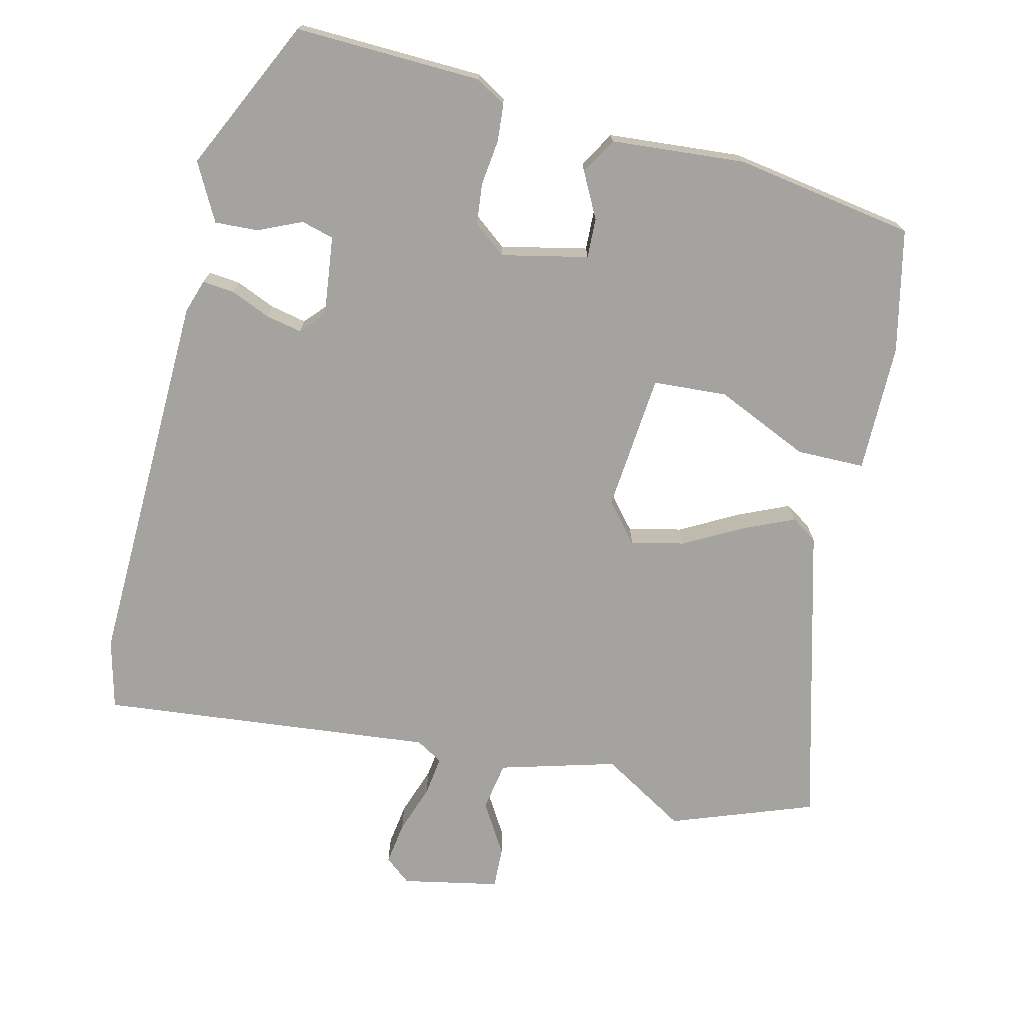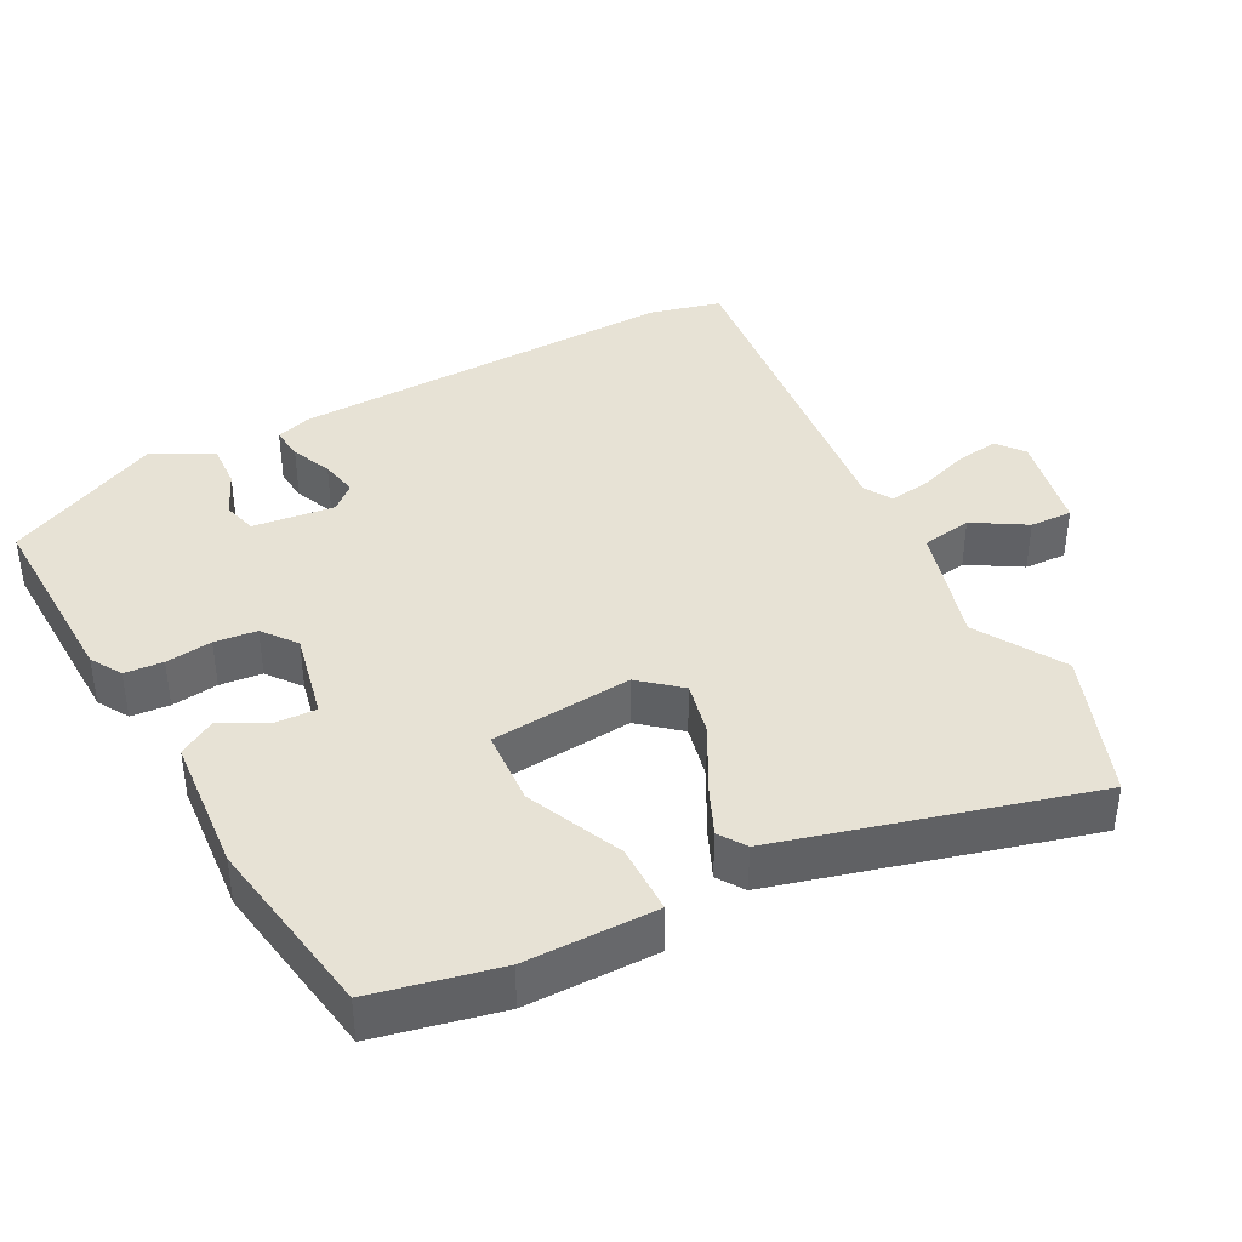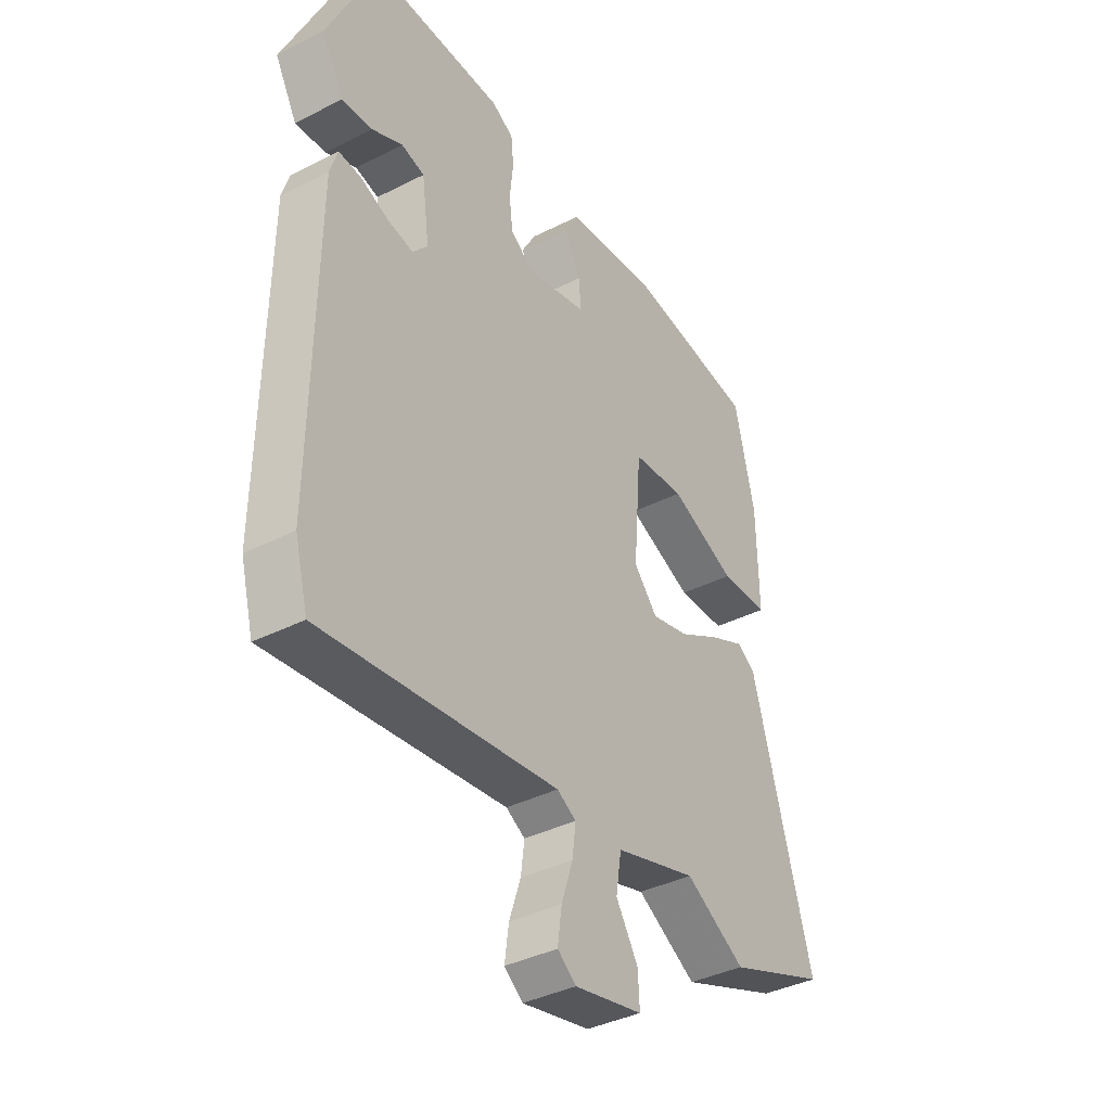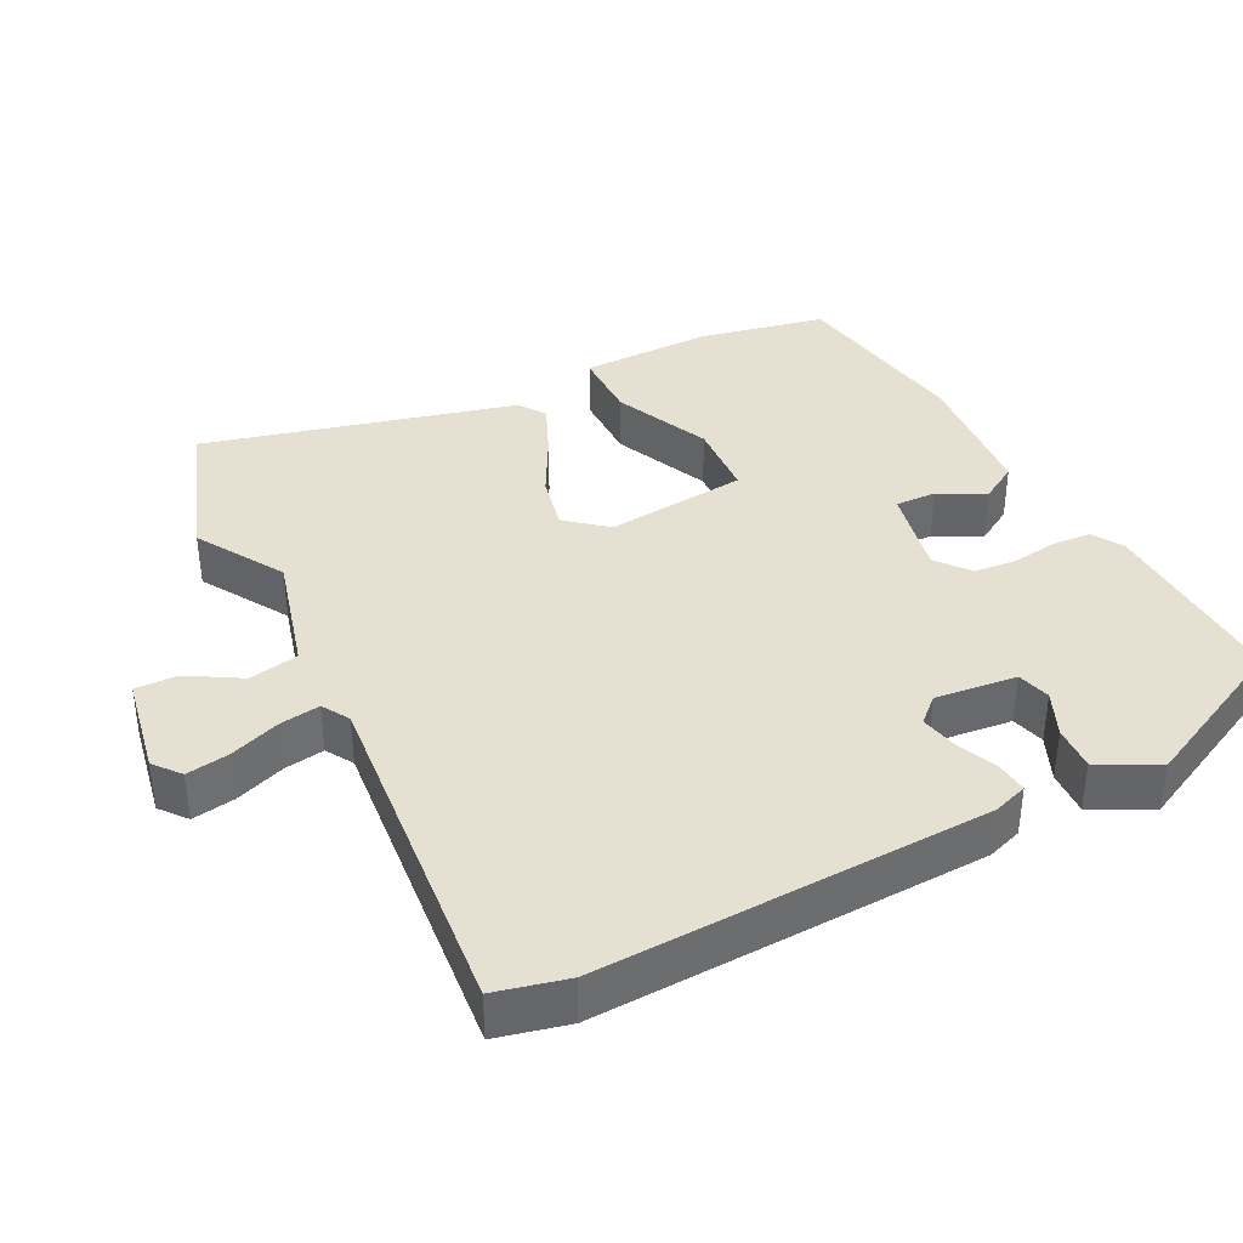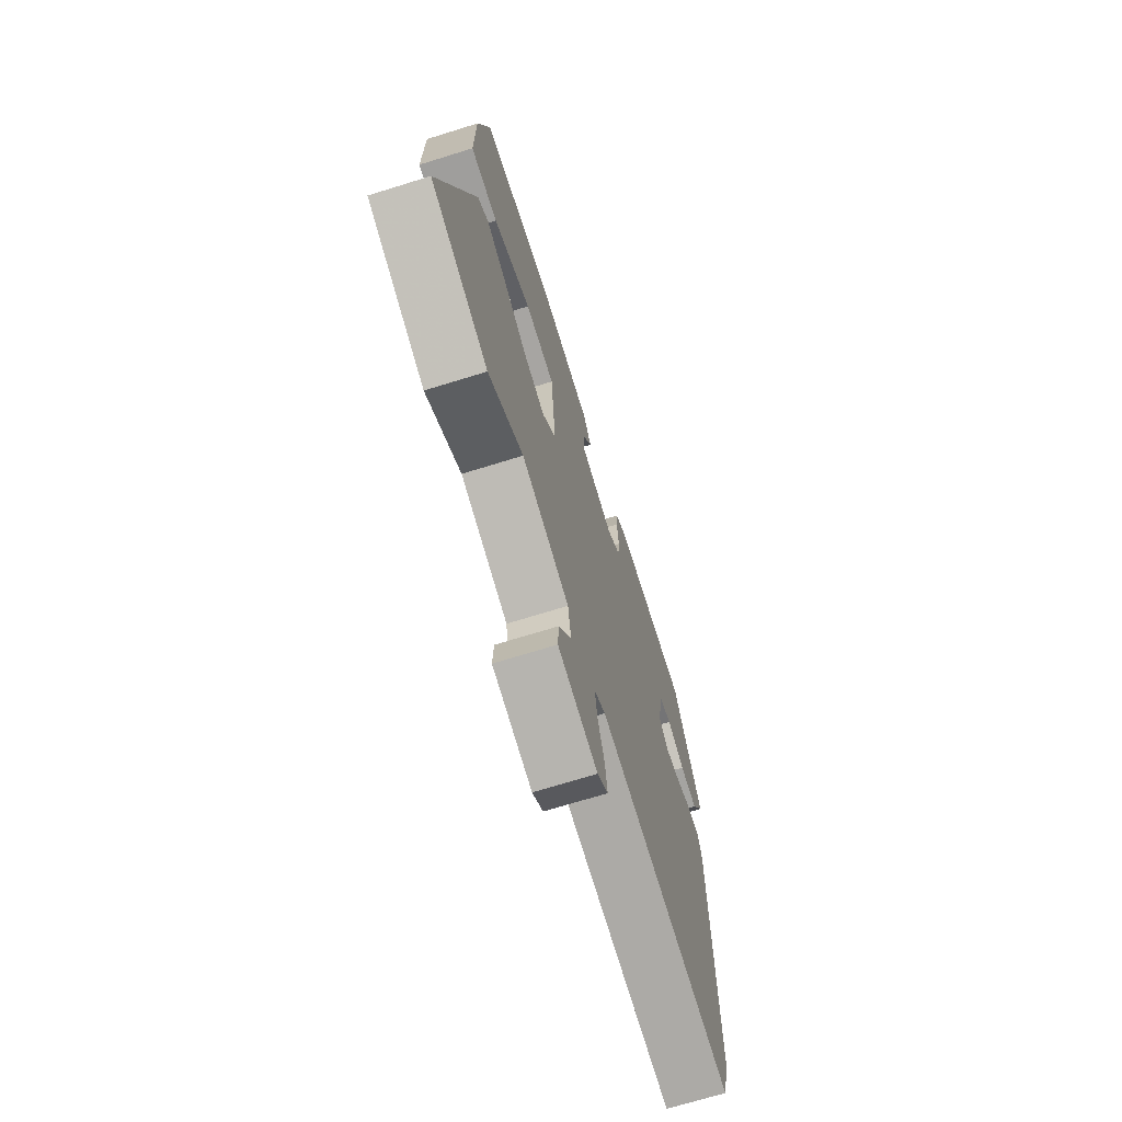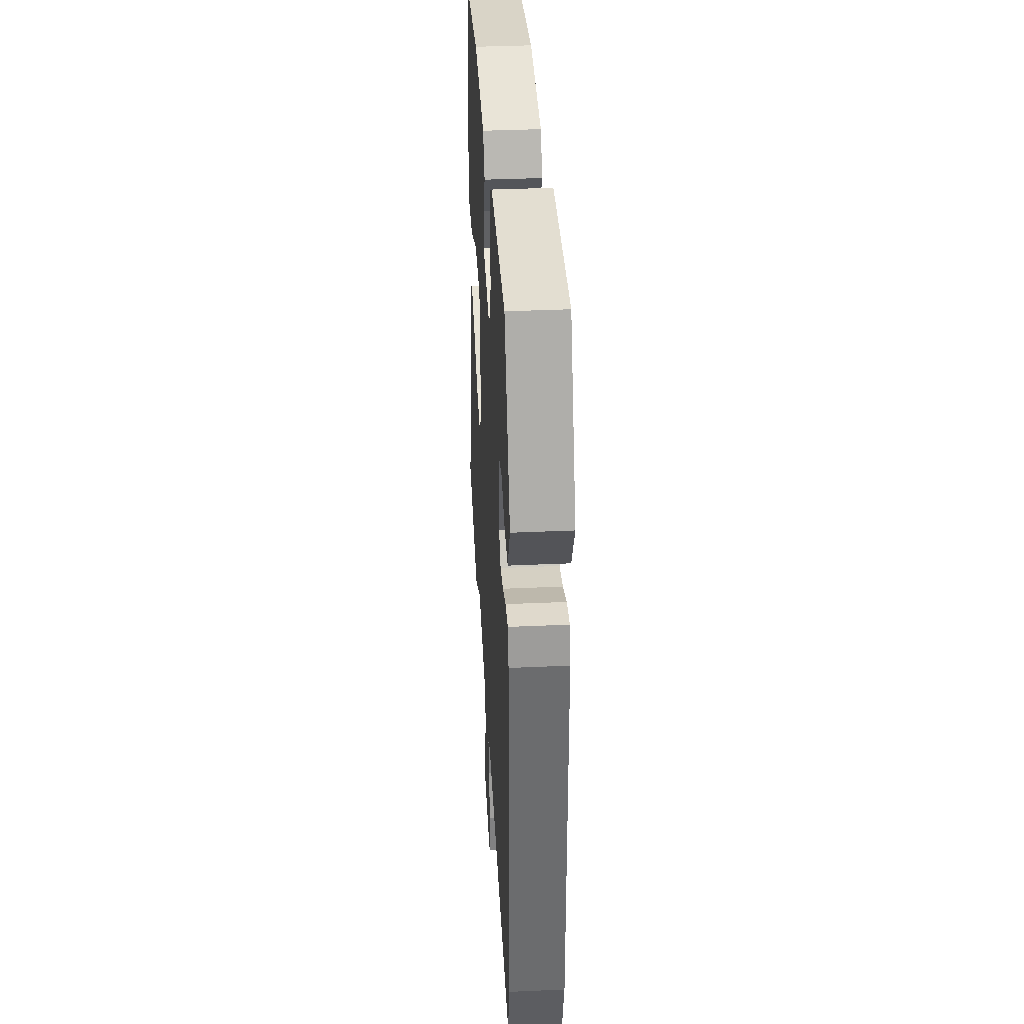
<metadata>
{"format":"obj","ext":"obj","renderer":"f3d","projection":"perspective","resolution":1024,"background":"white","views":[{"elev":-72.9,"azim":-14.3,"up":"+Y"},{"elev":40.1,"azim":61.5,"up":"+Y"},{"elev":-38.3,"azim":-57.3,"up":"+Z"},{"elev":38.5,"azim":-118.2,"up":"+Y"},{"elev":-69.9,"azim":107.3,"up":"+Z"},{"elev":37.4,"azim":-93.3,"up":"+Z"}]}
</metadata>
<code>
v -0.434 0.07 0.507
v -0.171 0.07 0.502
v -0.128 0.07 0.477
v -0.123 0.07 0.424
v -0.13 0.07 0.36
v -0.123 0.07 0.302
v -0.077 0.07 0.267
v 0.044 0.07 0.295
v 0.041 0.07 0.351
v 0.007 0.07 0.414
v 0.036 0.07 0.465
v 0.224 0.07 0.483
v 0.478 0.07 0.445
v 0.518 0.07 0.273
v 0.521 0.07 0.092
v 0.425 0.07 0.09
v 0.293 0.07 0.147
v 0.189 0.07 0.139
v 0.174 0.07 -0.055
v 0.221 0.07 -0.109
v 0.296 0.07 -0.091
v 0.378 0.07 -0.045
v 0.448 0.07 -0.013
v 0.485 0.07 -0.037
v 0.605 0.07 -0.46
v 0.406 0.07 -0.536
v 0.286 0.07 -0.466
v 0.123 0.07 -0.514
v 0.112 0.07 -0.583
v 0.156 0.07 -0.654
v 0.159 0.07 -0.712
v 0.023 0.07 -0.741
v -0.014 0.07 -0.712
v -0.006 0.07 -0.652
v 0.017 0.07 -0.583
v 0.024 0.07 -0.527
v -0.014 0.07 -0.505
v -0.484 0.07 -0.56
v -0.51 0.07 -0.462
v -0.503 0.07 0.074
v -0.488 0.07 0.122
v -0.443 0.07 0.118
v -0.387 0.07 0.095
v -0.336 0.07 0.085
v -0.306 0.07 0.119
v -0.321 0.07 0.231
v -0.367 0.07 0.243
v -0.428 0.07 0.215
v -0.489 0.07 0.211
v -0.533 0.07 0.291
v -0.434 0 0.507
v -0.171 0 0.502
v -0.128 0 0.477
v -0.123 0 0.424
v -0.13 0 0.36
v -0.123 0 0.302
v -0.077 0 0.267
v 0.044 0 0.295
v 0.041 0 0.351
v 0.007 0 0.414
v 0.036 0 0.465
v 0.224 0 0.483
v 0.478 0 0.445
v 0.518 0 0.273
v 0.521 0 0.092
v 0.425 0 0.09
v 0.293 0 0.147
v 0.189 0 0.139
v 0.174 0 -0.055
v 0.221 0 -0.109
v 0.296 0 -0.091
v 0.378 0 -0.045
v 0.448 0 -0.013
v 0.485 0 -0.037
v 0.605 0 -0.46
v 0.406 0 -0.536
v 0.286 0 -0.466
v 0.123 0 -0.514
v 0.112 0 -0.583
v 0.156 0 -0.654
v 0.159 0 -0.712
v 0.023 0 -0.741
v -0.014 0 -0.712
v -0.006 0 -0.652
v 0.017 0 -0.583
v 0.024 0 -0.527
v -0.014 0 -0.505
v -0.484 0 -0.56
v -0.51 0 -0.462
v -0.503 0 0.074
v -0.488 0 0.122
v -0.443 0 0.118
v -0.387 0 0.095
v -0.336 0 0.085
v -0.306 0 0.119
v -0.321 0 0.231
v -0.367 0 0.243
v -0.428 0 0.215
v -0.489 0 0.211
v -0.533 0 0.291
f 3 4 5
f 2 3 5
f 1 2 5
f 50 1 5
f 49 50 5
f 48 49 5
f 47 48 5
f 46 47 5 6
f 45 46 6 7
f 44 45 7 8
f 41 42 43
f 40 41 43
f 39 40 43
f 38 39 43
f 37 38 43
f 36 37 43 44
f 33 34 35
f 32 33 35
f 31 32 35
f 30 31 35
f 29 30 35
f 28 29 35 36
f 36 44 8
f 28 36 8
f 27 28 8
f 25 26 27
f 24 25 27
f 23 24 27
f 22 23 27
f 21 22 27
f 15 16 17
f 14 15 17
f 13 14 17
f 12 13 17
f 11 12 17
f 10 11 17
f 9 10 17
f 9 17 18
f 8 9 18 19
f 20 21 27
f 19 20 27
f 8 19 27
f 55 54 53
f 55 53 52
f 55 52 51
f 55 51 100
f 55 100 99
f 55 99 98
f 55 98 97
f 56 55 97 96
f 57 56 96 95
f 58 57 95 94
f 93 92 91
f 93 91 90
f 93 90 89
f 93 89 88
f 93 88 87
f 94 93 87 86
f 85 84 83
f 85 83 82
f 85 82 81
f 85 81 80
f 85 80 79
f 86 85 79 78
f 58 94 86
f 58 86 78
f 58 78 77
f 77 76 75
f 77 75 74
f 77 74 73
f 77 73 72
f 77 72 71
f 67 66 65
f 67 65 64
f 67 64 63
f 67 63 62
f 67 62 61
f 67 61 60
f 67 60 59
f 68 67 59
f 69 68 59 58
f 77 71 70
f 77 70 69
f 77 69 58
f 1 51 52 2
f 2 52 53 3
f 3 53 54 4
f 4 54 55 5
f 5 55 56 6
f 6 56 57 7
f 7 57 58 8
f 8 58 59 9
f 9 59 60 10
f 10 60 61 11
f 11 61 62 12
f 12 62 63 13
f 13 63 64 14
f 14 64 65 15
f 15 65 66 16
f 16 66 67 17
f 17 67 68 18
f 18 68 69 19
f 19 69 70 20
f 20 70 71 21
f 21 71 72 22
f 22 72 73 23
f 23 73 74 24
f 24 74 75 25
f 25 75 76 26
f 26 76 77 27
f 27 77 78 28
f 28 78 79 29
f 29 79 80 30
f 30 80 81 31
f 31 81 82 32
f 32 82 83 33
f 33 83 84 34
f 34 84 85 35
f 35 85 86 36
f 36 86 87 37
f 37 87 88 38
f 38 88 89 39
f 39 89 90 40
f 40 90 91 41
f 41 91 92 42
f 42 92 93 43
f 43 93 94 44
f 44 94 95 45
f 45 95 96 46
f 46 96 97 47
f 47 97 98 48
f 48 98 99 49
f 49 99 100 50
f 50 100 51 1

</code>
